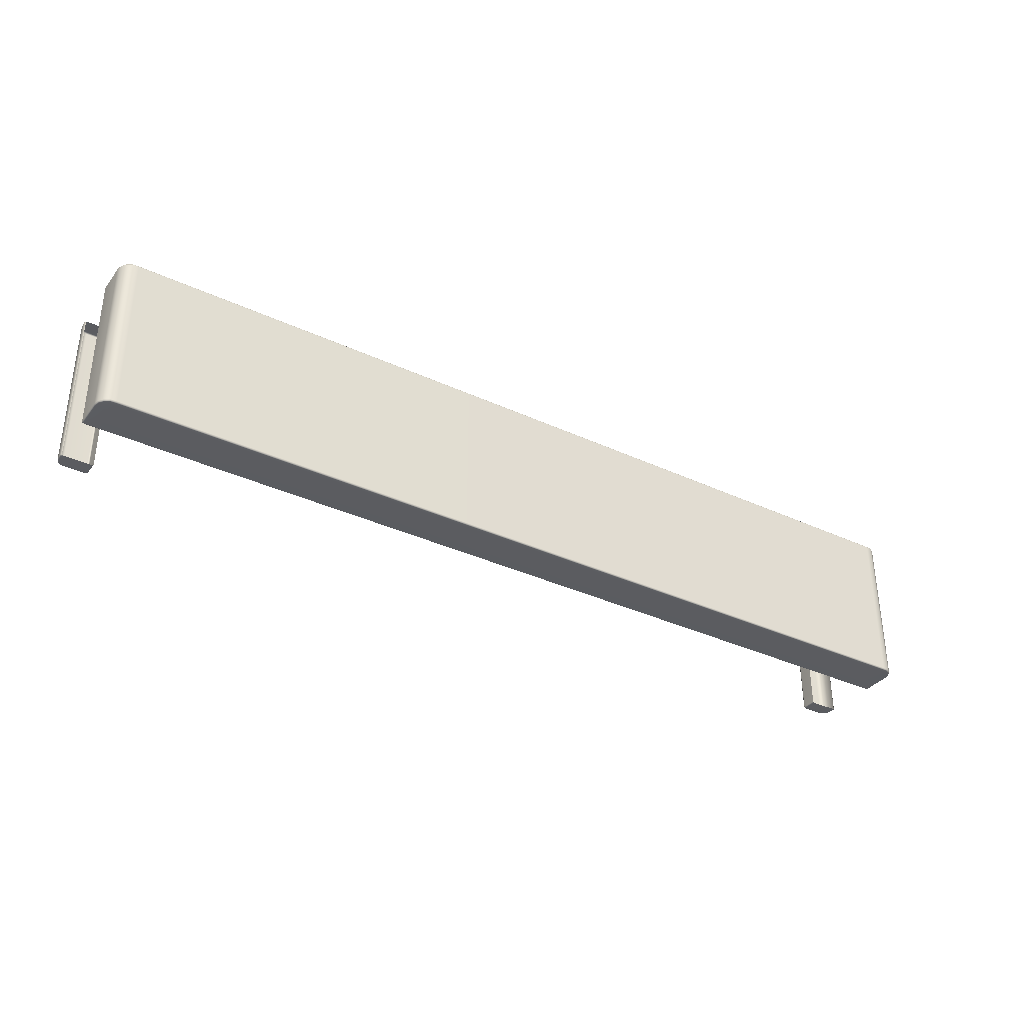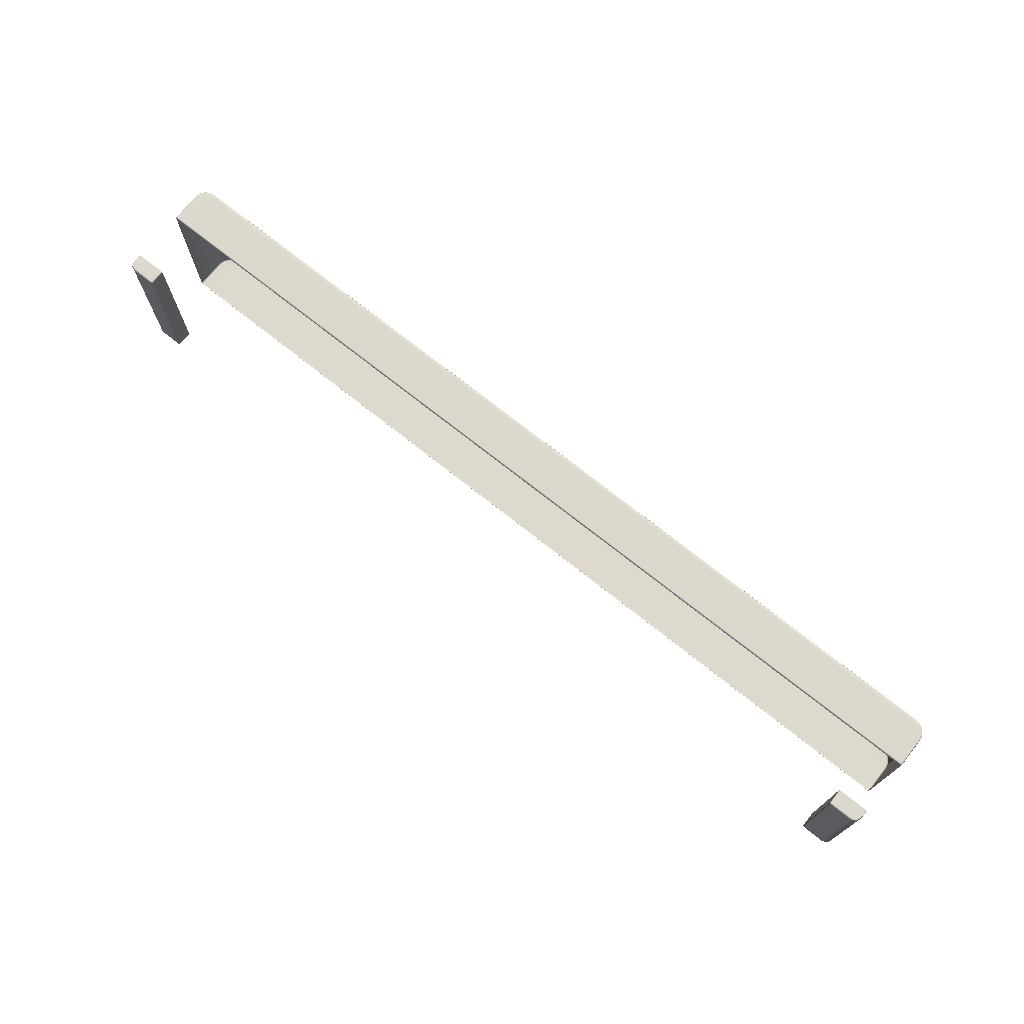
<metadata>
{"format":"obj","ext":"obj","renderer":"f3d","projection":"perspective","resolution":1024,"background":"white","views":[{"elev":-34.7,"azim":-32.0,"up":"+Z"},{"elev":72.3,"azim":-141.4,"up":"+Z"}]}
</metadata>
<code>
g ENV_S04_Path_M_HardPlastic_Grey_MO
v 18.72 13.92 14.19
v 18.68 13.95 14.21
v 18.67 13.92 14.21
v 19.77 13.91 14.19
v 19.88 13.85 14.19
v 19.91 13.88 14.21
v 19.79 13.94 14.21
v 18.72 13.92 21.18
v 18.67 13.92 21.17
v 18.68 13.95 21.17
v 19.77 13.91 21.18
v 19.88 13.85 21.18
v 19.91 13.88 21.17
v 19.79 13.94 21.17
v -18.67 13.92 14.19
v -18.62 13.92 14.21
v -18.63 13.95 14.21
v -19.72 13.91 14.19
v -19.83 13.85 14.19
v -19.86 13.88 14.21
v -19.74 13.94 14.21
v -18.67 13.92 21.18
v -18.63 13.95 21.17
v -18.62 13.92 21.17
v -19.72 13.91 21.18
v -19.83 13.85 21.18
v -19.86 13.88 21.17
v -19.74 13.94 21.17
v 19.95 10.87 14.25
v 20 10.87 21.13
v 19.95 10.88 21.13
v 20 10.85 14.25
v 20.01 10.82 21.13
v 20.01 10.8 14.25
v 20.01 9.52 14.25
v 20.01 9.52 21.13
v 19.97 9.267 14.24
v 19.97 9.283 21.13
v 19.82 9.072 21.13
v 19.82 9.056 14.24
v 19.59 8.915 14.24
v 19.59 8.931 21.13
v 19.33 8.904 14.24
v 19.33 8.919 21.13
v -19.34 8.904 14.24
v 19.33 8.922 14.19
v 19.59 8.934 14.19
v 19.59 8.915 14.24
v 19.8 9.07 14.19
v 19.82 9.056 14.24
v 19.95 9.275 14.19
v 19.97 9.267 14.24
v 19.99 9.52 14.19
v 20.01 9.52 14.25
v 20.01 10.8 14.25
v 19.99 10.8 14.19
v 20 10.85 14.25
v 19.95 9.52 14.17
v 19.91 9.294 14.17
v 19.33 9.282 14.17
v 19.77 9.104 14.17
v 19.57 8.98 14.17
v 19.33 8.969 14.17
v 19.33 9.084 14.17
v -19.34 8.922 14.19
v -19.34 8.969 14.17
v -19.34 9.084 14.17
v -19.58 8.98 14.17
v -19.78 9.104 14.17
v -19.59 8.934 14.19
v -19.34 9.282 14.17
v -19.6 8.915 14.24
v -19.81 9.07 14.19
v -19.82 9.056 14.24
v -19.91 9.294 14.17
v -19.95 9.275 14.19
v -19.97 9.267 14.24
v -20.02 9.52 14.25
v -19.34 9.52 14.17
v -19.96 9.52 14.17
v -20 9.52 14.19
v -20.01 10.8 14.19
v -20.03 10.8 14.25
v -20.01 10.85 14.25
v -19.96 10.8 14.17
v -19.34 10.8 14.17
v 19.33 9.52 14.17
v -19.96 10.85 14.19
v -20 10.84 14.2
v -19.96 10.87 14.25
v -19.34 10.85 14.19
v -19.34 10.87 14.25
v 19.33 10.87 14.25
v 19.33 10.85 14.19
v 19.95 10.87 14.25
v 19.33 10.8 14.17
v 19.95 10.8 14.17
v 19.95 10.85 14.19
v 19.99 10.84 14.2
v -20.01 10.85 14.25
v -19.96 10.87 14.25
v -19.96 10.88 21.13
v -20.01 10.87 21.13
v -20.03 10.8 14.25
v -20.03 10.82 21.13
v -20.02 9.52 21.13
v -20.02 9.52 14.25
v -19.97 9.267 14.24
v -19.97 9.283 21.13
v -19.82 9.056 14.24
v -19.82 9.072 21.13
v -19.6 8.931 21.13
v -19.6 8.915 14.24
v -19.34 8.919 21.13
v 19.33 8.939 21.19
v 19.59 8.949 21.19
v 19.59 8.931 21.13
v 19.8 9.086 21.19
v 19.82 9.072 21.13
v 19.95 9.291 21.19
v 19.97 9.283 21.13
v 19.99 9.52 21.19
v 20.01 9.52 21.13
v 19.99 10.82 21.19
v 20.01 10.82 21.13
v 20 10.87 21.13
v 19.77 9.12 21.21
v 19.91 9.31 21.21
v 19.95 9.52 21.21
v 19.57 8.995 21.21
v 19.33 8.985 21.21
v 19.95 10.82 21.21
v -19.34 8.939 21.19
v -19.59 8.949 21.19
v -19.6 8.931 21.13
v -19.81 9.086 21.19
v -19.82 9.072 21.13
v -19.95 9.291 21.19
v -19.97 9.283 21.13
v -20 9.52 21.19
v -20.02 9.52 21.13
v -20.03 10.82 21.13
v -20.01 10.82 21.19
v -20.01 10.87 21.13
v -19.96 9.52 21.21
v -19.91 9.31 21.21
v -19.78 9.12 21.21
v -19.58 8.995 21.21
v -19.34 8.985 21.21
v -19.34 9.298 21.21
v 19.33 9.099 21.21
v -19.34 9.099 21.21
v 19.33 9.298 21.21
v 19.33 9.52 21.21
v -19.34 9.52 21.21
v 19.33 10.82 21.21
v -19.96 10.82 21.21
v -19.34 10.82 21.21
v 19.95 10.87 21.19
v -19.96 10.87 21.19
v 19.33 10.87 21.19
v 19.99 10.86 21.18
v 19.95 10.88 21.13
v 19.33 10.88 21.13
v -19.34 10.87 21.19
v -19.34 10.88 21.13
v -19.96 10.88 21.13
v -20 10.86 21.18
v 19.96 13.28 14.21
v 20.02 13.35 14.21
v 19.98 13.35 14.19
v 19.91 13.28 14.19
v 18.72 13.28 14.19
v 18.72 13.35 14.19
v 18.67 13.35 14.21
v 18.67 13.28 14.21
v 19.98 13.28 14.25
v 20.02 13.35 14.21
v 19.96 13.28 14.21
v 20.04 13.35 14.25
v 19.99 13.69 14.21
v 20.04 13.35 14.74
v 19.98 13.28 14.74
v 20.01 13.69 14.25
v 19.91 13.88 14.21
v 20.01 13.69 14.74
v 19.92 13.89 14.25
v 19.79 13.94 14.21
v 19.92 13.89 14.74
v 19.79 13.96 14.25
v 19.69 13.97 14.21
v 19.79 13.96 14.74
v 19.69 13.99 14.25
v 18.72 13.97 14.21
v 19.69 13.99 14.74
v 18.71 13.99 14.25
v 18.68 13.95 14.21
v 18.71 13.99 14.74
v 18.67 13.97 14.25
v 18.67 13.97 14.74
v 18.65 13.92 14.74
v 18.67 13.97 14.25
v 18.67 13.97 14.74
v 18.65 13.92 14.25
v 18.67 13.92 14.21
v 18.68 13.95 14.21
v 18.67 13.69 14.21
v 18.65 13.69 14.25
v 18.67 13.35 14.21
v 18.66 13.35 14.25
v 18.67 13.28 14.21
v 18.66 13.28 14.25
v 18.66 13.27 14.74
v 18.66 13.27 20.63
v 18.66 13.27 14.74
v 18.65 13.92 20.63
v 18.67 13.97 20.63
v 18.67 13.97 21.13
v 18.65 13.92 21.13
v 18.67 13.92 21.17
v 18.68 13.95 21.17
v 18.67 13.69 21.17
v 18.65 13.69 21.13
v 18.66 13.27 20.63
v 18.67 13.35 21.17
v 18.66 13.35 21.13
v 18.66 13.28 21.13
v 18.67 13.28 21.17
v 19.99 13.69 14.21
v 19.91 13.88 14.21
v 19.88 13.85 14.19
v 19.95 13.68 14.19
v 18.72 13.69 14.19
v 18.72 13.92 14.19
v 18.67 13.92 14.21
v 18.67 13.69 14.21
v 19.95 13.68 14.19
v 20.02 13.35 14.21
v 19.99 13.69 14.21
v 19.98 13.35 14.19
v 18.72 13.35 14.19
v 18.72 13.69 14.19
v 18.67 13.69 14.21
v 18.67 13.35 14.21
v 18.72 13.97 14.21
v 18.68 13.95 14.21
v 18.72 13.92 14.19
v 19.69 13.97 14.21
v 19.69 13.93 14.19
v 19.79 13.94 14.21
v 19.77 13.91 14.19
v 18.71 13.99 14.74
v 18.67 13.97 20.63
v 18.67 13.97 14.74
v 18.71 13.99 20.63
v 19.69 13.99 14.74
v 19.69 13.99 20.63
v 19.79 13.96 14.74
v 19.79 13.96 20.63
v 18.67 13.97 14.74
v 18.67 13.97 20.63
v 18.65 13.92 20.63
v 18.65 13.92 14.74
v 19.92 13.89 14.74
v 19.92 13.89 20.63
v 19.79 13.96 20.63
v 19.79 13.96 14.74
v 20.01 13.69 14.74
v 20.01 13.69 20.63
v 19.92 13.89 20.63
v 19.92 13.89 14.74
v 20.04 13.35 14.74
v 20.04 13.35 20.63
v 20.01 13.69 20.63
v 20.01 13.69 14.74
v 19.98 13.28 20.63
v 20.04 13.35 20.63
v 20.04 13.35 14.74
v 19.98 13.28 14.74
v 19.96 13.28 21.17
v 19.98 13.35 21.18
v 20.02 13.35 21.17
v 19.91 13.28 21.18
v 18.72 13.28 21.18
v 18.72 13.35 21.18
v 18.67 13.35 21.17
v 18.67 13.28 21.17
v 19.98 13.28 21.13
v 19.96 13.28 21.17
v 20.02 13.35 21.17
v 20.04 13.35 21.13
v 19.99 13.69 21.17
v 20.04 13.35 20.63
v 19.98 13.28 20.63
v 20.01 13.69 21.13
v 19.91 13.88 21.17
v 20.01 13.69 20.63
v 19.92 13.89 21.13
v 19.79 13.94 21.17
v 19.92 13.89 20.63
v 19.79 13.96 21.13
v 19.69 13.97 21.17
v 19.79 13.96 20.63
v 19.69 13.99 21.13
v 18.72 13.97 21.17
v 19.69 13.99 20.63
v 18.71 13.99 21.13
v 18.68 13.95 21.17
v 18.71 13.99 20.63
v 18.67 13.97 21.13
v 18.67 13.97 20.63
v 19.99 13.69 21.17
v 19.88 13.85 21.18
v 19.91 13.88 21.17
v 19.95 13.68 21.18
v 18.72 13.69 21.18
v 18.72 13.92 21.18
v 18.67 13.92 21.17
v 18.67 13.69 21.17
v 19.95 13.68 21.18
v 19.99 13.69 21.17
v 20.02 13.35 21.17
v 19.98 13.35 21.18
v 18.72 13.35 21.18
v 18.72 13.69 21.18
v 18.67 13.69 21.17
v 18.67 13.35 21.17
v 18.72 13.97 21.17
v 18.72 13.92 21.18
v 18.68 13.95 21.17
v 19.69 13.97 21.17
v 19.69 13.93 21.18
v 19.79 13.94 21.17
v 19.77 13.91 21.18
v -19.91 13.28 14.21
v -19.93 13.35 14.19
v -19.97 13.35 14.21
v -19.86 13.28 14.19
v -18.67 13.28 14.19
v -18.67 13.35 14.19
v -18.63 13.35 14.21
v -18.63 13.28 14.21
v -19.93 13.28 14.25
v -19.91 13.28 14.21
v -19.97 13.35 14.21
v -19.99 13.35 14.25
v -19.95 13.69 14.21
v -19.99 13.35 14.74
v -19.93 13.28 14.74
v -19.96 13.69 14.25
v -19.86 13.88 14.21
v -19.96 13.69 14.74
v -19.88 13.89 14.25
v -19.74 13.94 14.21
v -19.88 13.89 14.74
v -19.75 13.96 14.25
v -19.64 13.97 14.21
v -19.75 13.96 14.74
v -19.65 13.99 14.25
v -18.67 13.97 14.21
v -19.65 13.99 14.74
v -18.67 13.99 14.25
v -18.63 13.95 14.21
v -18.67 13.99 14.74
v -18.62 13.97 14.25
v -18.62 13.97 14.74
v -18.6 13.92 14.74
v -18.62 13.97 14.74
v -18.62 13.97 14.25
v -18.6 13.92 14.25
v -18.62 13.92 14.21
v -18.63 13.95 14.21
v -18.62 13.69 14.21
v -18.61 13.69 14.25
v -18.63 13.35 14.21
v -18.61 13.35 14.25
v -18.63 13.28 14.21
v -18.61 13.28 14.25
v -18.61 13.27 14.74
v -18.61 13.27 14.74
v -18.61 13.27 20.63
v -18.6 13.92 20.63
v -18.62 13.97 21.13
v -18.62 13.97 20.63
v -18.6 13.92 21.13
v -18.62 13.92 21.17
v -18.63 13.95 21.17
v -18.62 13.69 21.17
v -18.61 13.69 21.13
v -18.61 13.27 20.63
v -18.63 13.35 21.17
v -18.61 13.35 21.13
v -18.61 13.28 21.13
v -18.63 13.28 21.17
v -19.95 13.69 14.21
v -19.83 13.85 14.19
v -19.86 13.88 14.21
v -19.91 13.68 14.19
v -18.67 13.69 14.19
v -18.67 13.92 14.19
v -18.62 13.92 14.21
v -18.62 13.69 14.21
v -19.91 13.68 14.19
v -19.95 13.69 14.21
v -19.97 13.35 14.21
v -19.93 13.35 14.19
v -18.67 13.35 14.19
v -18.67 13.69 14.19
v -18.62 13.69 14.21
v -18.63 13.35 14.21
v -18.67 13.97 14.21
v -18.67 13.92 14.19
v -18.63 13.95 14.21
v -19.64 13.97 14.21
v -19.64 13.93 14.19
v -19.74 13.94 14.21
v -19.72 13.91 14.19
v -18.67 13.99 14.74
v -18.62 13.97 14.74
v -18.62 13.97 20.63
v -18.67 13.99 20.63
v -19.65 13.99 14.74
v -19.65 13.99 20.63
v -19.75 13.96 14.74
v -19.75 13.96 20.63
v -18.62 13.97 14.74
v -18.6 13.92 14.74
v -18.6 13.92 20.63
v -18.62 13.97 20.63
v -19.88 13.89 14.74
v -19.75 13.96 14.74
v -19.75 13.96 20.63
v -19.88 13.89 20.63
v -19.96 13.69 14.74
v -19.88 13.89 14.74
v -19.88 13.89 20.63
v -19.96 13.69 20.63
v -19.99 13.35 14.74
v -19.96 13.69 14.74
v -19.96 13.69 20.63
v -19.99 13.35 20.63
v -19.93 13.28 20.63
v -19.93 13.28 14.74
v -19.99 13.35 14.74
v -19.99 13.35 20.63
v -19.91 13.28 21.17
v -19.97 13.35 21.17
v -19.93 13.35 21.18
v -19.86 13.28 21.18
v -18.67 13.28 21.18
v -18.67 13.35 21.18
v -18.63 13.35 21.17
v -18.63 13.28 21.17
v -19.93 13.28 21.13
v -19.97 13.35 21.17
v -19.91 13.28 21.17
v -19.99 13.35 21.13
v -19.95 13.69 21.17
v -19.99 13.35 20.63
v -19.93 13.28 20.63
v -19.96 13.69 21.13
v -19.86 13.88 21.17
v -19.96 13.69 20.63
v -19.88 13.89 21.13
v -19.74 13.94 21.17
v -19.88 13.89 20.63
v -19.75 13.96 21.13
v -19.64 13.97 21.17
v -19.75 13.96 20.63
v -19.65 13.99 21.13
v -18.67 13.97 21.17
v -19.65 13.99 20.63
v -18.67 13.99 21.13
v -18.63 13.95 21.17
v -18.67 13.99 20.63
v -18.62 13.97 21.13
v -18.62 13.97 20.63
v -19.95 13.69 21.17
v -19.86 13.88 21.17
v -19.83 13.85 21.18
v -19.91 13.68 21.18
v -18.67 13.69 21.18
v -18.67 13.92 21.18
v -18.62 13.92 21.17
v -18.62 13.69 21.17
v -19.91 13.68 21.18
v -19.97 13.35 21.17
v -19.95 13.69 21.17
v -19.93 13.35 21.18
v -18.67 13.35 21.18
v -18.67 13.69 21.18
v -18.62 13.69 21.17
v -18.63 13.35 21.17
v -18.67 13.97 21.17
v -18.63 13.95 21.17
v -18.67 13.92 21.18
v -19.64 13.97 21.17
v -19.64 13.93 21.18
v -19.74 13.94 21.17
v -19.72 13.91 21.18
g ENV_S04_Path_M_HardPlastic_Grey_MO_0
f 3 2 1
f 5 1 4
f 5 4 6
f 4 7 6
f 10 9 8
f 8 12 11
f 11 12 13
f 14 11 13
f 17 16 15
f 15 19 18
f 18 19 20
f 21 18 20
f 24 23 22
f 26 22 25
f 26 25 27
f 25 28 27
f 31 30 29
f 30 32 29
f 30 33 32
f 33 34 32
f 35 34 33
f 36 35 33
f 35 36 37
f 36 38 37
f 38 39 37
f 39 40 37
f 40 39 41
f 39 42 41
f 41 42 43
f 42 44 43
f 45 43 44
f 43 45 46
f 46 47 43
f 47 48 43
f 47 49 48
f 49 50 48
f 50 49 51
f 52 50 51
f 52 51 53
f 54 52 53
f 54 53 55
f 53 56 55
f 55 56 57
f 53 51 58
f 53 58 56
f 51 49 59
f 51 59 58
f 58 59 60
f 49 61 59
f 61 49 47
f 60 59 61
f 62 61 47
f 62 47 46
f 61 62 63
f 63 62 46
f 64 60 61
f 64 61 63
f 46 65 63
f 45 65 46
f 63 66 64
f 65 66 63
f 64 67 60
f 66 67 64
f 68 66 65
f 69 67 66
f 68 69 66
f 70 68 65
f 70 65 45
f 69 68 70
f 67 71 60
f 71 67 69
f 72 70 45
f 73 70 72
f 73 69 70
f 74 73 72
f 75 71 69
f 69 73 75
f 73 74 76
f 73 76 75
f 74 77 76
f 76 77 78
f 71 79 60
f 79 71 75
f 80 75 76
f 80 79 75
f 81 76 78
f 81 80 76
f 81 78 82
f 78 83 82
f 82 83 84
f 80 81 85
f 81 82 85
f 80 85 86
f 79 80 86
f 79 87 60
f 87 58 60
f 88 85 82
f 86 85 88
f 89 82 84
f 89 88 82
f 89 84 88
f 84 90 88
f 91 88 90
f 91 86 88
f 92 91 90
f 91 92 93
f 94 91 93
f 86 91 94
f 94 93 95
f 79 86 96
f 87 79 96
f 96 86 94
f 58 87 97
f 87 96 97
f 58 97 56
f 98 94 95
f 96 94 98
f 97 96 98
f 97 98 56
f 95 57 98
f 56 99 57
f 57 99 98
f 98 99 56
f 102 101 100
f 103 102 100
f 103 100 104
f 105 103 104
f 106 105 104
f 107 106 104
f 107 108 106
f 108 109 106
f 109 108 110
f 111 109 110
f 112 111 110
f 113 112 110
f 114 112 113
f 45 114 113
f 114 45 44
f 114 44 115
f 116 115 44
f 117 116 44
f 118 116 117
f 119 118 117
f 118 119 120
f 119 121 120
f 122 120 121
f 123 122 121
f 122 123 124
f 123 125 124
f 124 125 126
f 118 127 116
f 118 120 128
f 127 118 128
f 122 129 120
f 129 128 120
f 116 130 115
f 127 130 116
f 130 131 115
f 130 127 131
f 122 124 132
f 129 122 132
f 133 115 131
f 133 114 115
f 133 134 114
f 134 135 114
f 134 136 135
f 136 137 135
f 137 136 138
f 139 137 138
f 139 138 140
f 141 139 140
f 141 140 142
f 140 143 142
f 142 143 144
f 140 138 145
f 140 145 143
f 138 136 146
f 138 146 145
f 147 136 134
f 136 147 146
f 148 134 133
f 148 147 134
f 149 148 133
f 147 148 149
f 149 133 131
f 150 146 147
f 145 146 150
f 149 131 151
f 127 151 131
f 152 147 149
f 152 149 151
f 152 150 147
f 153 151 127
f 152 151 153
f 150 152 153
f 128 153 127
f 154 153 128
f 153 154 150
f 129 154 128
f 155 145 150
f 154 155 150
f 154 129 156
f 129 132 156
f 145 155 157
f 145 157 143
f 155 154 158
f 155 158 157
f 154 156 158
f 156 132 159
f 159 132 124
f 157 160 143
f 157 158 160
f 158 156 161
f 161 156 159
f 162 159 124
f 162 124 126
f 162 126 159
f 126 163 159
f 161 159 163
f 164 161 163
f 165 158 161
f 165 161 164
f 158 165 160
f 166 165 164
f 165 166 167
f 160 165 167
f 167 144 160
f 143 168 144
f 144 168 160
f 160 168 143
f 171 170 169
f 172 171 169
f 171 172 173
f 174 171 173
f 174 173 175
f 173 176 175
f 179 178 177
f 178 180 177
f 180 178 181
f 180 182 177
f 182 183 177
f 184 180 181
f 182 180 184
f 181 185 184
f 186 182 184
f 185 187 184
f 186 184 187
f 185 188 187
f 189 186 187
f 188 190 187
f 189 187 190
f 188 191 190
f 192 189 190
f 191 193 190
f 192 190 193
f 191 194 193
f 195 192 193
f 194 196 193
f 195 193 196
f 194 197 196
f 198 195 196
f 197 199 196
f 198 196 200
f 196 199 200
f 203 202 201
f 202 204 201
f 204 202 205
f 202 206 205
f 205 207 204
f 207 208 204
f 204 208 201
f 207 209 208
f 209 210 208
f 209 211 210
f 211 212 210
f 212 213 210
f 208 210 213
f 208 213 201
f 215 214 201
f 214 216 201
f 218 217 216
f 219 218 216
f 218 219 220
f 221 218 220
f 222 220 219
f 223 219 216
f 223 222 219
f 224 223 216
f 225 222 223
f 226 223 224
f 226 225 223
f 224 227 226
f 228 225 226
f 227 228 226
f 231 230 229
f 232 231 229
f 232 233 231
f 233 234 231
f 234 233 235
f 233 236 235
f 239 238 237
f 238 240 237
f 240 241 237
f 241 242 237
f 242 241 243
f 241 244 243
f 247 246 245
f 247 245 248
f 249 247 248
f 249 248 250
f 251 247 249
f 251 249 250
f 254 253 252
f 253 255 252
f 252 255 256
f 255 257 256
f 256 257 258
f 257 259 258
f 262 261 260
f 263 262 260
f 266 265 264
f 267 266 264
f 270 269 268
f 271 270 268
f 274 273 272
f 275 274 272
f 278 277 276
f 279 278 276
f 282 281 280
f 281 283 280
f 283 281 284
f 281 285 284
f 284 285 286
f 287 284 286
f 290 289 288
f 291 290 288
f 290 291 292
f 293 291 288
f 294 293 288
f 291 295 292
f 291 293 295
f 296 292 295
f 293 297 295
f 298 296 295
f 295 297 298
f 299 296 298
f 297 300 298
f 301 299 298
f 298 300 301
f 302 299 301
f 300 303 301
f 304 302 301
f 301 303 304
f 305 302 304
f 303 306 304
f 307 305 304
f 304 306 307
f 308 305 307
f 306 309 307
f 310 308 307
f 307 309 311
f 310 307 311
f 314 313 312
f 313 315 312
f 316 315 313
f 317 316 313
f 316 317 318
f 319 316 318
f 322 321 320
f 323 322 320
f 324 323 320
f 325 324 320
f 324 325 326
f 327 324 326
f 330 329 328
f 328 329 331
f 329 332 331
f 331 332 333
f 329 334 332
f 332 334 333
f 337 336 335
f 336 338 335
f 338 336 339
f 336 340 339
f 339 340 341
f 342 339 341
f 345 344 343
f 346 345 343
f 345 346 347
f 348 346 343
f 349 348 343
f 346 350 347
f 346 348 350
f 351 347 350
f 348 352 350
f 353 351 350
f 350 352 353
f 354 351 353
f 352 355 353
f 356 354 353
f 353 355 356
f 357 354 356
f 355 358 356
f 359 357 356
f 356 358 359
f 360 357 359
f 358 361 359
f 362 360 359
f 359 361 362
f 363 360 362
f 361 364 362
f 365 363 362
f 362 364 366
f 365 362 366
f 369 368 367
f 370 369 367
f 369 370 371
f 372 369 371
f 373 371 370
f 374 373 370
f 374 370 367
f 375 373 374
f 376 375 374
f 377 375 376
f 378 377 376
f 379 378 376
f 376 374 379
f 379 374 367
f 381 380 367
f 382 381 367
f 384 383 382
f 383 385 382
f 385 383 386
f 383 387 386
f 386 388 385
f 385 389 382
f 388 389 385
f 389 390 382
f 388 391 389
f 389 392 390
f 391 392 389
f 393 390 392
f 391 394 392
f 394 393 392
f 397 396 395
f 396 398 395
f 399 398 396
f 400 399 396
f 399 400 401
f 402 399 401
f 405 404 403
f 406 405 403
f 407 406 403
f 408 407 403
f 407 408 409
f 410 407 409
f 413 412 411
f 411 412 414
f 412 415 414
f 414 415 416
f 412 417 415
f 415 417 416
f 420 419 418
f 421 420 418
f 421 418 422
f 423 421 422
f 423 422 424
f 425 423 424
f 428 427 426
f 429 428 426
f 432 431 430
f 433 432 430
f 436 435 434
f 437 436 434
f 440 439 438
f 441 440 438
f 444 443 442
f 445 444 442
f 448 447 446
f 449 448 446
f 448 449 450
f 451 448 450
f 451 450 452
f 450 453 452
f 456 455 454
f 455 457 454
f 457 455 458
f 457 459 454
f 459 460 454
f 461 457 458
f 459 457 461
f 458 462 461
f 463 459 461
f 462 464 461
f 463 461 464
f 462 465 464
f 466 463 464
f 465 467 464
f 466 464 467
f 465 468 467
f 469 466 467
f 468 470 467
f 469 467 470
f 468 471 470
f 472 469 470
f 471 473 470
f 472 470 473
f 471 474 473
f 475 472 473
f 474 476 473
f 475 473 477
f 473 476 477
f 480 479 478
f 481 480 478
f 481 482 480
f 482 483 480
f 483 482 484
f 482 485 484
f 488 487 486
f 487 489 486
f 489 490 486
f 490 491 486
f 491 490 492
f 490 493 492
f 496 495 494
f 496 494 497
f 498 496 497
f 498 497 499
f 500 496 498
f 500 498 499

</code>
